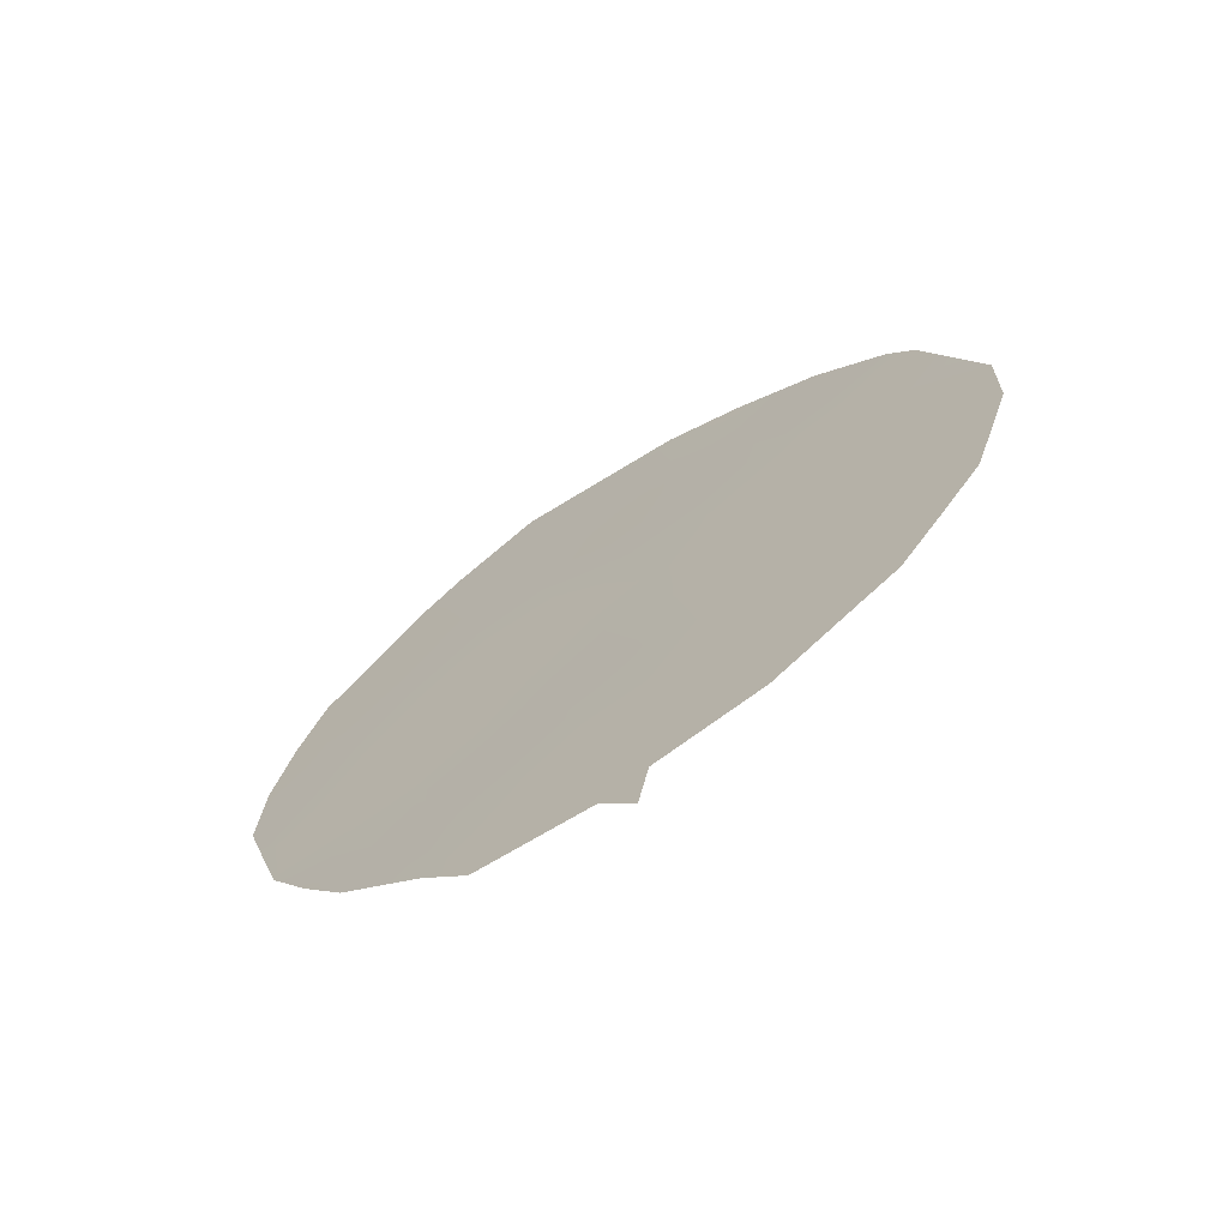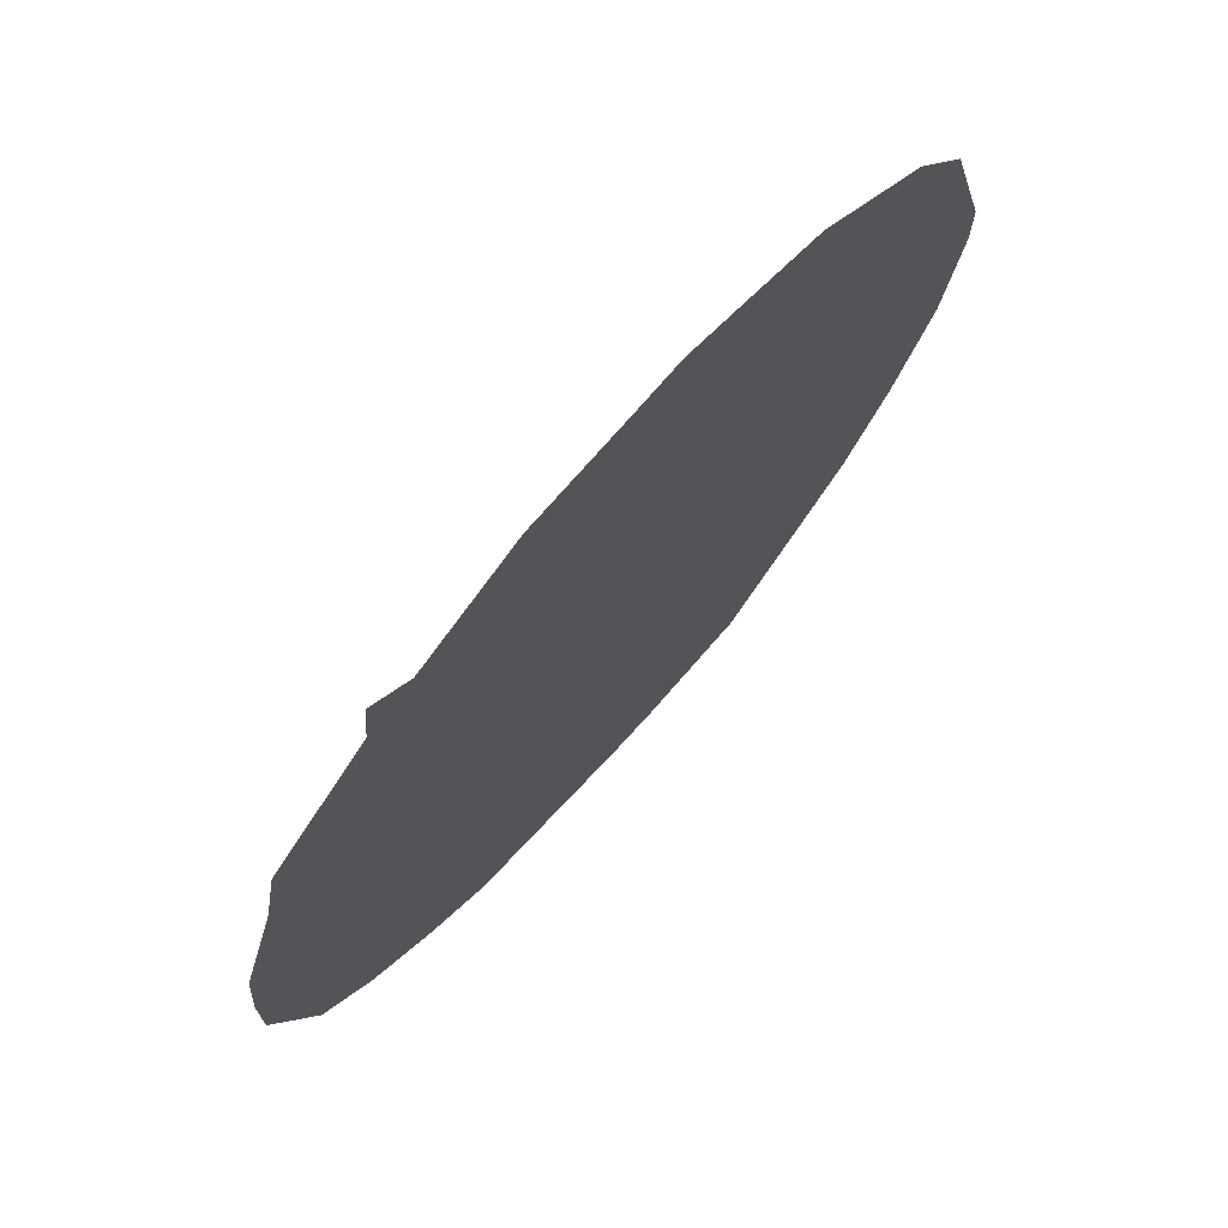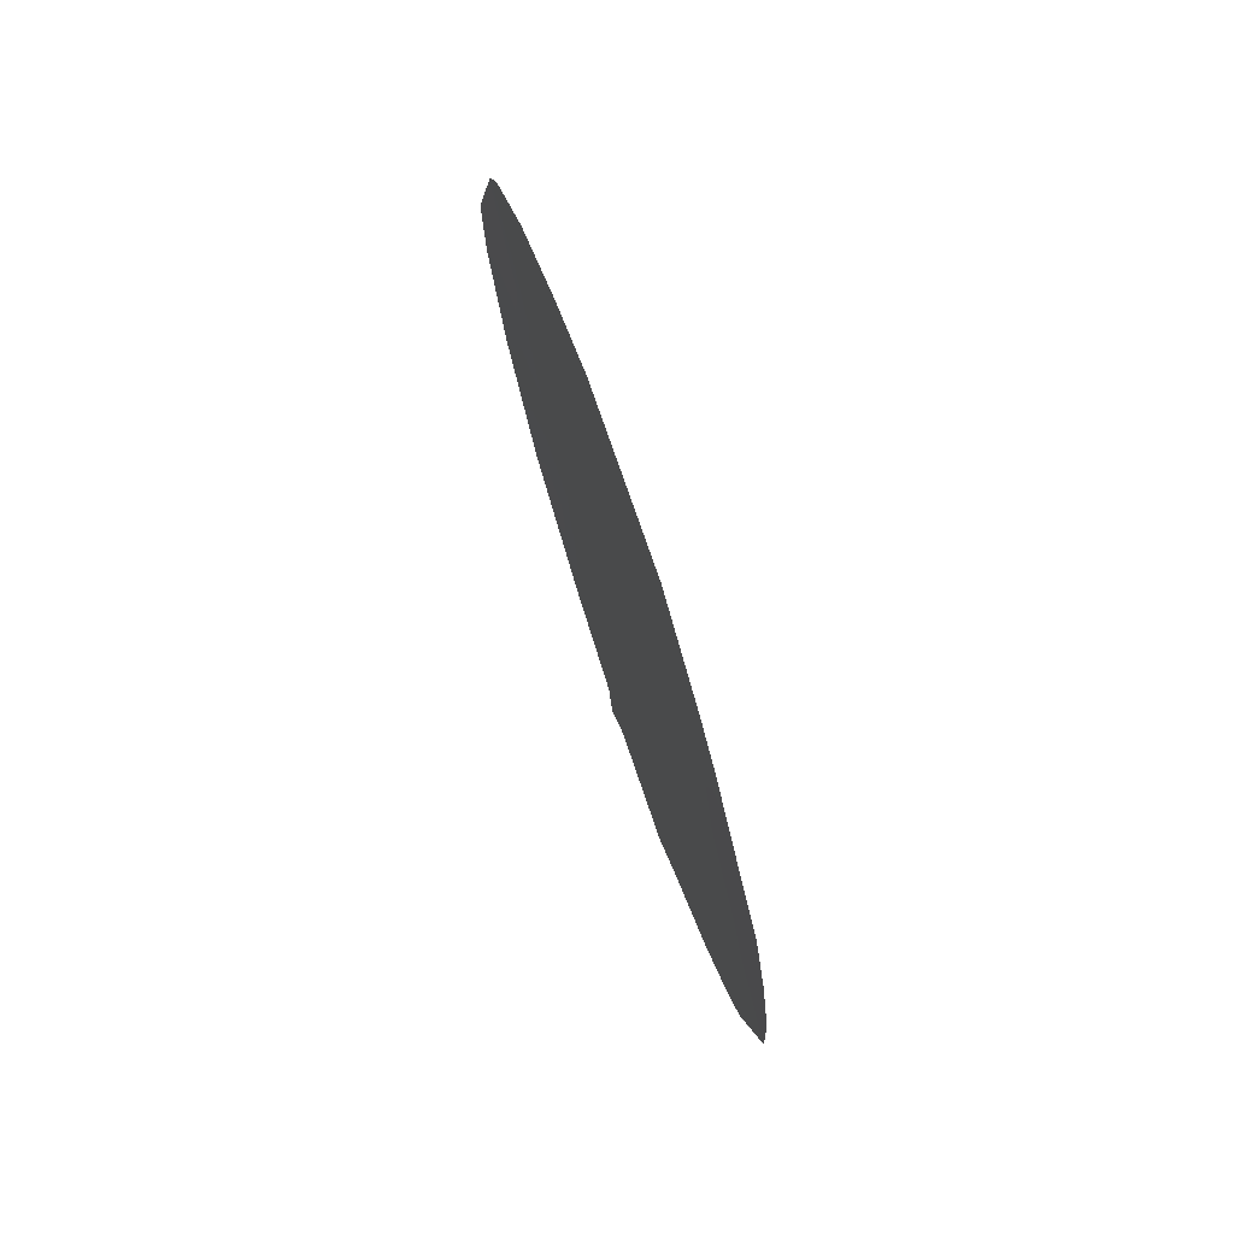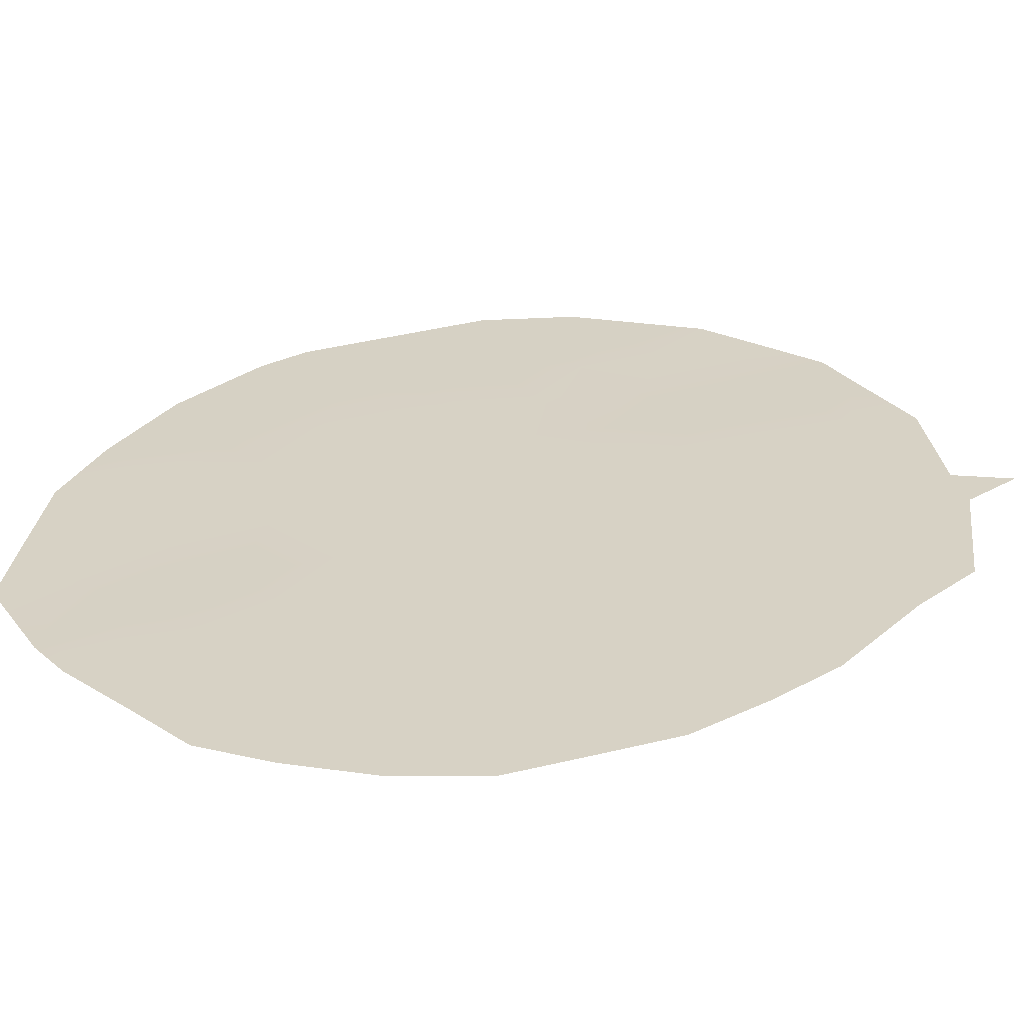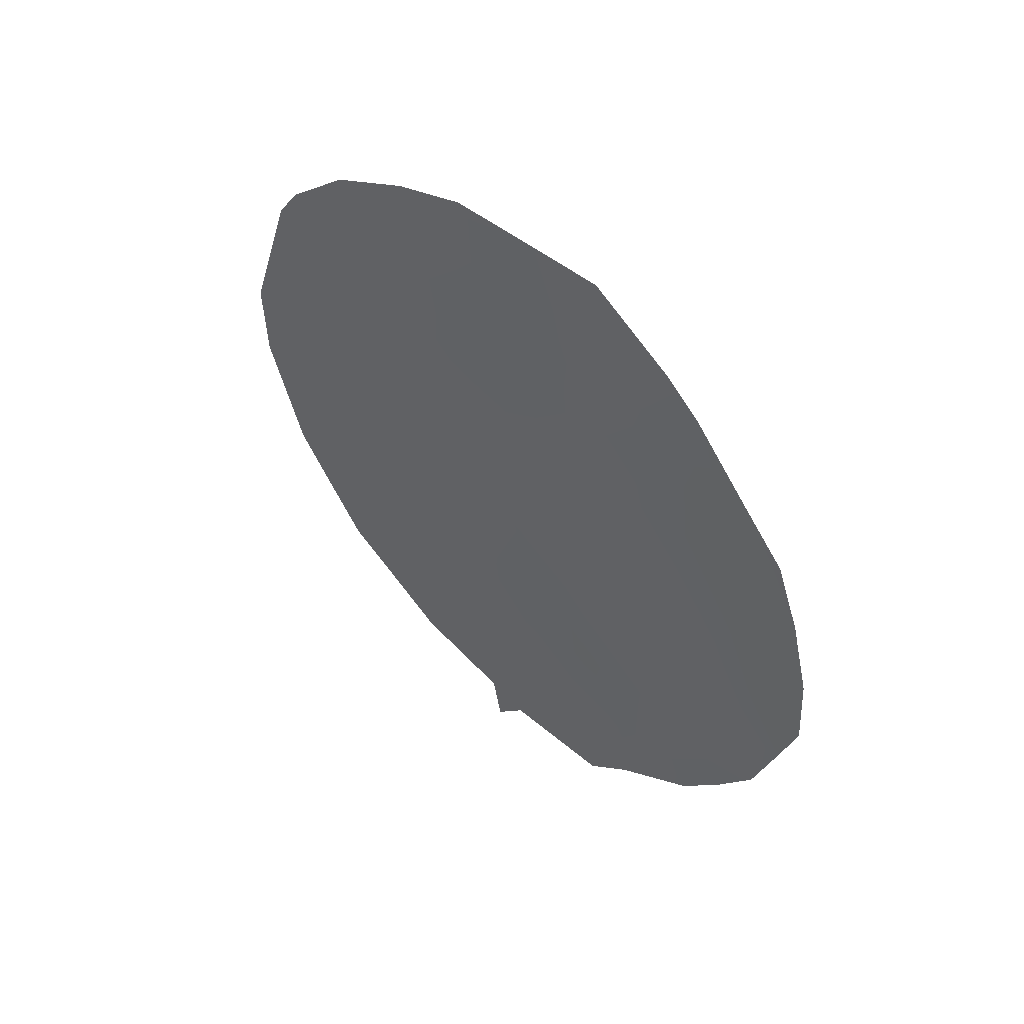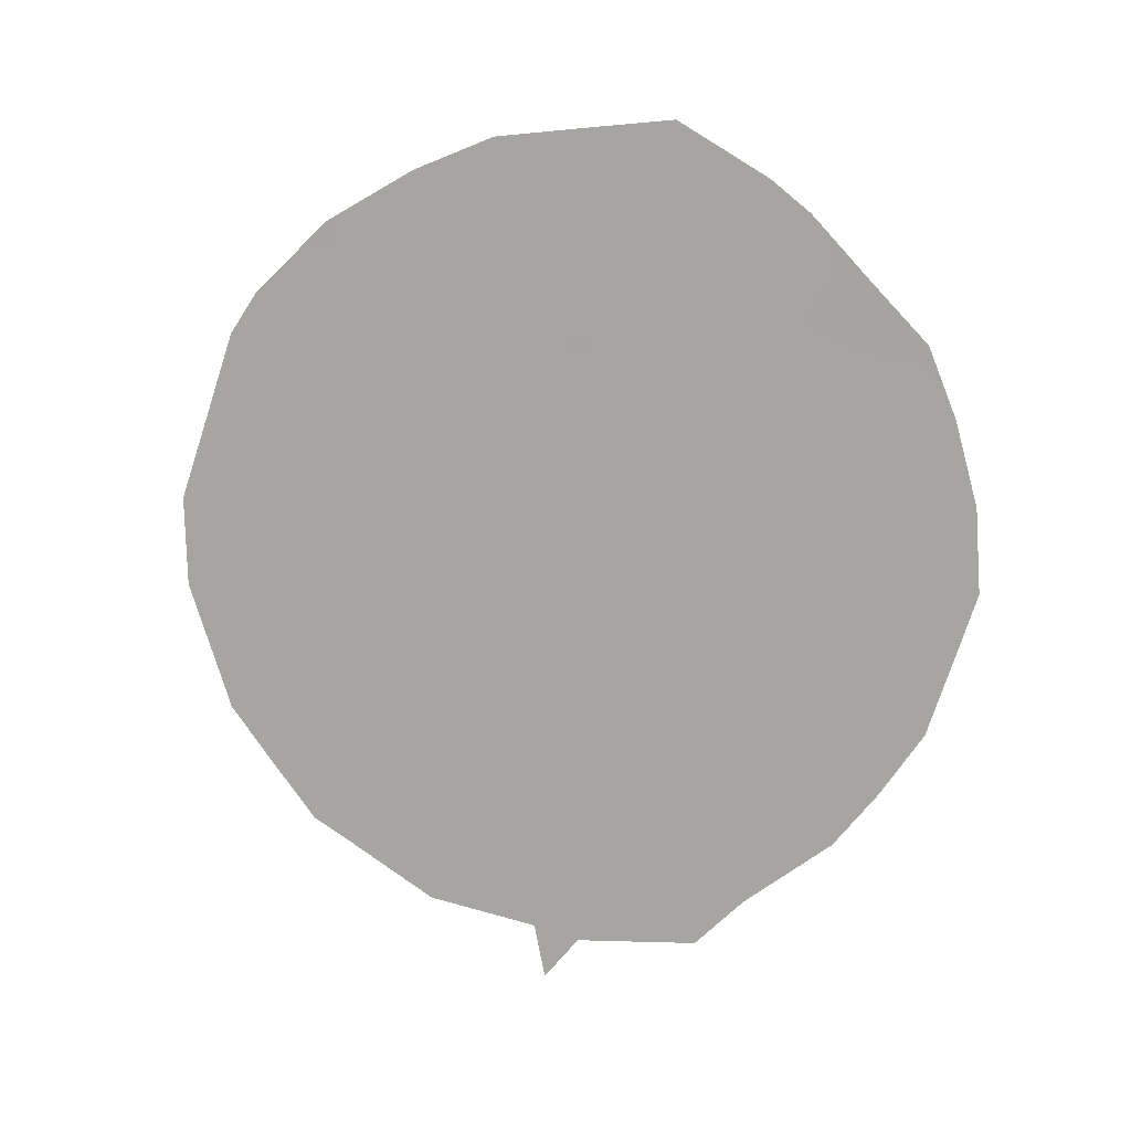
<metadata>
{"format":"obj","ext":"obj","renderer":"f3d","projection":"perspective","resolution":1024,"background":"white","views":[{"elev":-69.0,"azim":158.9,"up":"+Z"},{"elev":10.7,"azim":-158.6,"up":"+Y"},{"elev":73.5,"azim":17.6,"up":"+Z"},{"elev":-25.5,"azim":94.9,"up":"+Y"},{"elev":52.2,"azim":-10.0,"up":"+Z"},{"elev":11.7,"azim":-40.0,"up":"+Z"}]}
</metadata>
<code>
v 68.29 63.97 -10.47
v 65.46 67.89 -11.62
v 65.32 68.06 -7.557
v 67.51 65 -4.235
v 69.06 62.87 -6.441
v 67.99 64.37 -6.688
v 68.83 63.22 -8.483
v 66.09 67.03 -11.37
v 66.74 66.1 -7.131
v 68.41 63.76 -4.91
v 64.46 69.25 -8.814
v 67.79 64.68 -12.46
v 66.38 66.61 -9.253
v 67.16 65.54 -10.89
v 65.31 68.09 -9.892
v 65.81 67.36 -5.284
v 67.57 64.95 -8.822
v 66.83 66 -12.82
v 66.37 66.58 -3.637
v 67.61 64.84 -3.437
v 69.4 62.43 -10.44
v 69.72 61.97 -8.735
v 68.53 63.59 -4.468
v 68.26 63.97 -4.09
v 66.98 65.79 -13.34
v 67.84 64.61 -13.24
v 68.18 64.14 -12.66
v 64.36 69.4 -10.66
v 69.33 62.5 -5.914
v 69.53 62.23 -6.749
v 64.05 69.82 -9.125
v 64.02 69.83 -8.038
v 64.43 69.27 -5.994
v 65.26 68.17 -12.3
v 65.89 67.32 -12.95
v 68.79 63.28 -11.86
v 64.99 68.54 -12.03
v 66.66 66.24 -13.2
v 66.73 66.14 -13.85
v 69.68 62.02 -7.739
v 64.62 69 -5.496
v 66.54 66.35 -5.282
v 66.81 65.97 -4.38
v 66.23 66.78 -4.551
v 67.03 65.65 -3.528
v 69.11 62.82 -9.454
v 69.57 62.18 -9.519
v 65.83 67.37 -9.535
v 65.7 67.56 -10.62
v 66.25 66.81 -10.33
v 65.79 67.38 -4.024
v 68.59 63.54 -6.54
v 68.44 63.76 -7.565
v 69.09 62.84 -7.394
v 67.37 65.23 -6.905
v 67.56 64.95 -5.868
v 68.19 64.09 -5.686
v 67.82 64.58 -4.93
v 66.63 66.28 -11.14
v 66.78 66.06 -10.08
v 64.82 68.77 -10.29
v 64.89 68.67 -9.251
v 65.91 67.26 -8.426
v 66.54 66.38 -8.191
v 66.07 67.03 -7.334
v 67.17 65.51 -7.98
v 67.8 64.64 -7.761
v 68.56 63.59 -9.489
v 68.83 63.21 -10.38
v 67.3 65.35 -12.63
v 67.41 65.2 -13.29
v 64.66 68.99 -11.32
v 66.3 66.7 -6.269
v 64.46 69.25 -9.672
v 64.2 69.61 -9.893
v 67.35 65.27 -9.852
v 67.73 64.75 -10.67
v 67.95 64.44 -9.641
v 66.97 65.8 -9.03
v 65.93 67.26 -12.26
v 65.11 68.37 -10.99
v 65.34 68.04 -8.782
v 65.61 67.66 -6.417
v 64.21 69.57 -7.092
v 65.16 68.26 -5.646
v 68.21 64.07 -8.625
v 67.53 65.03 -11.68
v 68.11 64.23 -11.58
v 68.5 63.69 -11.51
v 66.48 66.49 -12.2
v 66.99 65.77 -11.94
v 65.15 68.25 -4.632
v 69.1 62.85 -11.19
v 66.27 66.78 -13.08
v 68.75 63.3 -5.721
v 68.95 63.01 -5.24
v 69.34 62.5 -8.519
v 64.62 69.03 -7.263
v 67.17 65.47 -5.101
v 64.77 68.82 -8.234
v 66.93 65.82 -6.081
v 64.97 68.54 -6.549
f 42 43 44
f 19 43 45
f 46 21 47
f 48 49 50
f 44 51 16
f 52 53 54
f 50 59 60
f 61 62 74
f 63 64 65
f 66 67 55
f 68 69 46
f 10 23 24
f 70 25 71
f 81 61 72
f 12 26 27
f 5 30 29
f 74 31 75
f 11 32 31
f 76 77 78
f 79 60 76
f 64 79 66
f 8 2 80
f 81 2 49
f 63 82 48
f 73 83 65
f 32 100 98
f 98 33 84
f 82 100 62
f 83 85 102
f 86 53 67
f 87 88 77
f 12 27 88
f 89 93 69
f 90 80 94
f 2 37 34
f 18 38 25
f 91 70 87
f 25 38 39
f 68 86 78
f 5 54 30
f 7 46 97
f 52 95 57
f 102 41 33
f 16 42 44
f 44 43 19
f 4 45 43
f 45 4 20
f 47 22 97
f 13 48 50
f 48 15 49
f 50 49 8
f 44 19 51
f 16 51 92
f 5 52 54
f 52 6 53
f 54 53 7
f 58 4 99
f 56 6 57
f 58 57 10
f 13 50 60
f 50 8 59
f 60 59 14
f 28 61 74
f 61 15 62
f 74 62 11
f 3 63 65
f 63 13 64
f 65 64 9
f 9 66 55
f 66 17 67
f 55 67 6
f 7 68 46
f 68 1 69
f 46 69 21
f 18 70 91
f 12 70 71
f 71 26 12
f 2 81 37
f 72 37 81
f 24 58 10
f 4 43 99
f 31 74 11
f 75 28 74
f 17 76 78
f 76 14 77
f 78 77 1
f 17 79 76
f 79 13 60
f 76 60 14
f 9 64 66
f 64 13 79
f 66 79 17
f 2 34 80
f 35 80 34
f 15 81 49
f 49 2 8
f 81 15 61
f 72 61 28
f 13 63 48
f 63 3 82
f 48 82 15
f 9 73 65
f 73 16 83
f 65 83 3
f 33 98 102
f 84 32 98
f 15 82 62
f 82 3 100
f 62 100 11
f 3 83 102
f 17 86 67
f 86 7 53
f 67 53 6
f 14 87 77
f 87 12 88
f 77 88 1
f 1 88 89
f 90 18 91
f 59 91 14
f 85 16 92
f 102 85 41
f 92 41 85
f 1 89 69
f 89 36 93
f 69 93 21
f 90 8 80
f 94 80 35
f 38 18 94
f 90 94 18
f 29 96 95
f 23 10 96
f 95 96 10
f 14 91 87
f 70 18 25
f 87 70 12
f 1 68 78
f 68 7 86
f 78 86 17
f 54 7 97
f 54 97 40
f 54 40 30
f 97 22 40
f 6 52 57
f 52 5 95
f 57 95 10
f 3 102 98
f 97 46 47
f 99 101 56
f 101 9 55
f 43 42 99
f 42 16 73
f 95 5 29
f 3 98 100
f 90 91 59
f 11 100 32
f 83 16 85
f 8 90 59
f 101 42 73
f 101 99 42
f 101 73 9
f 56 57 58
f 56 101 55
f 56 55 6
f 58 99 56
f 4 24 20
f 4 58 24
f 89 88 27
f 89 27 36

</code>
